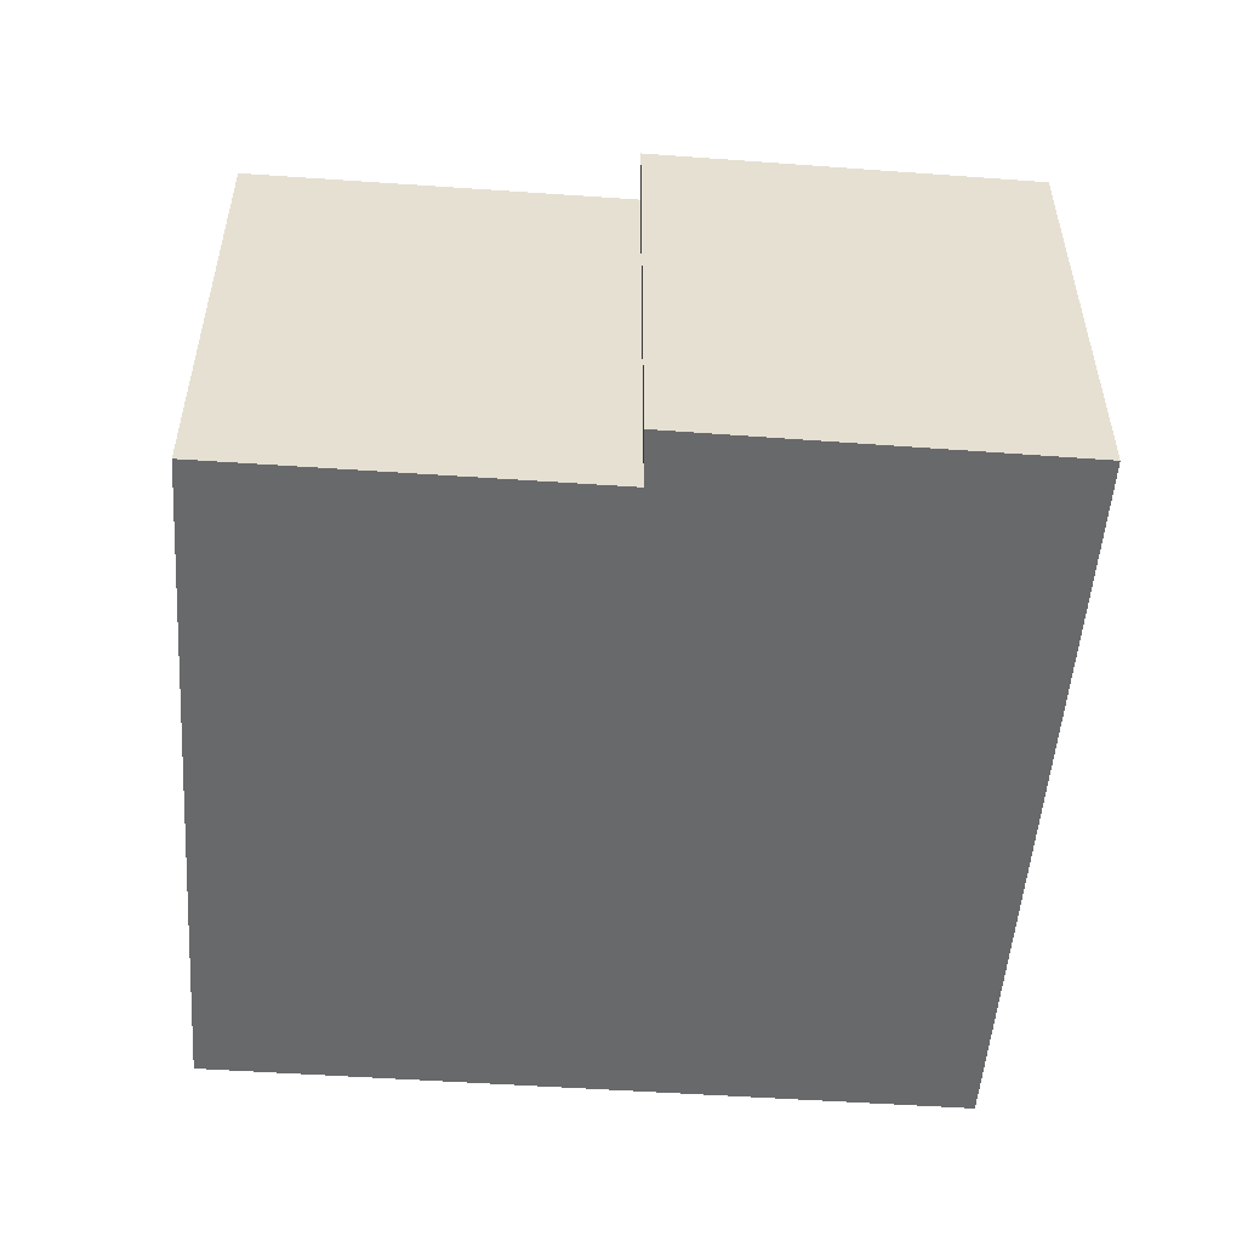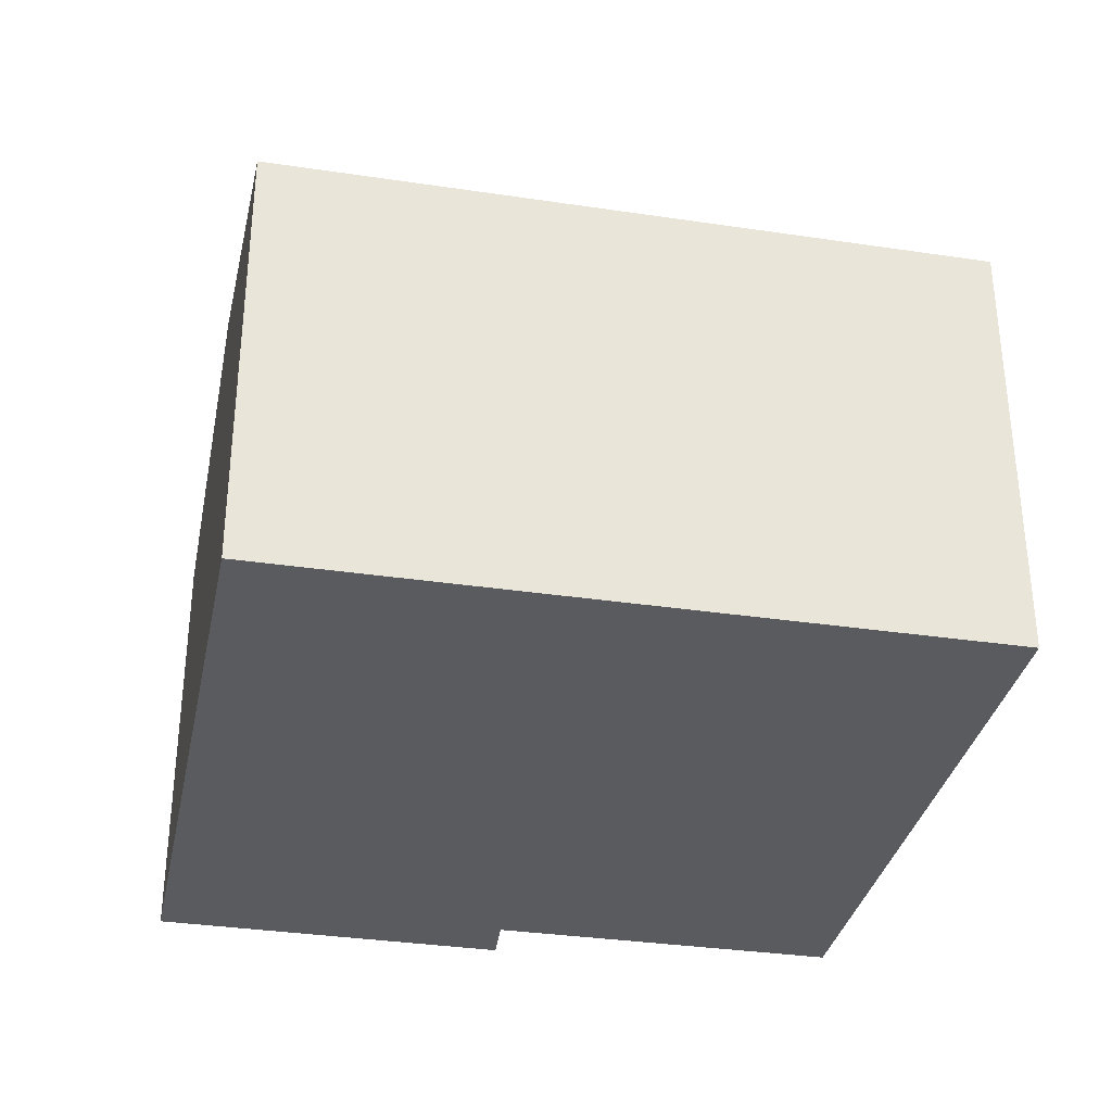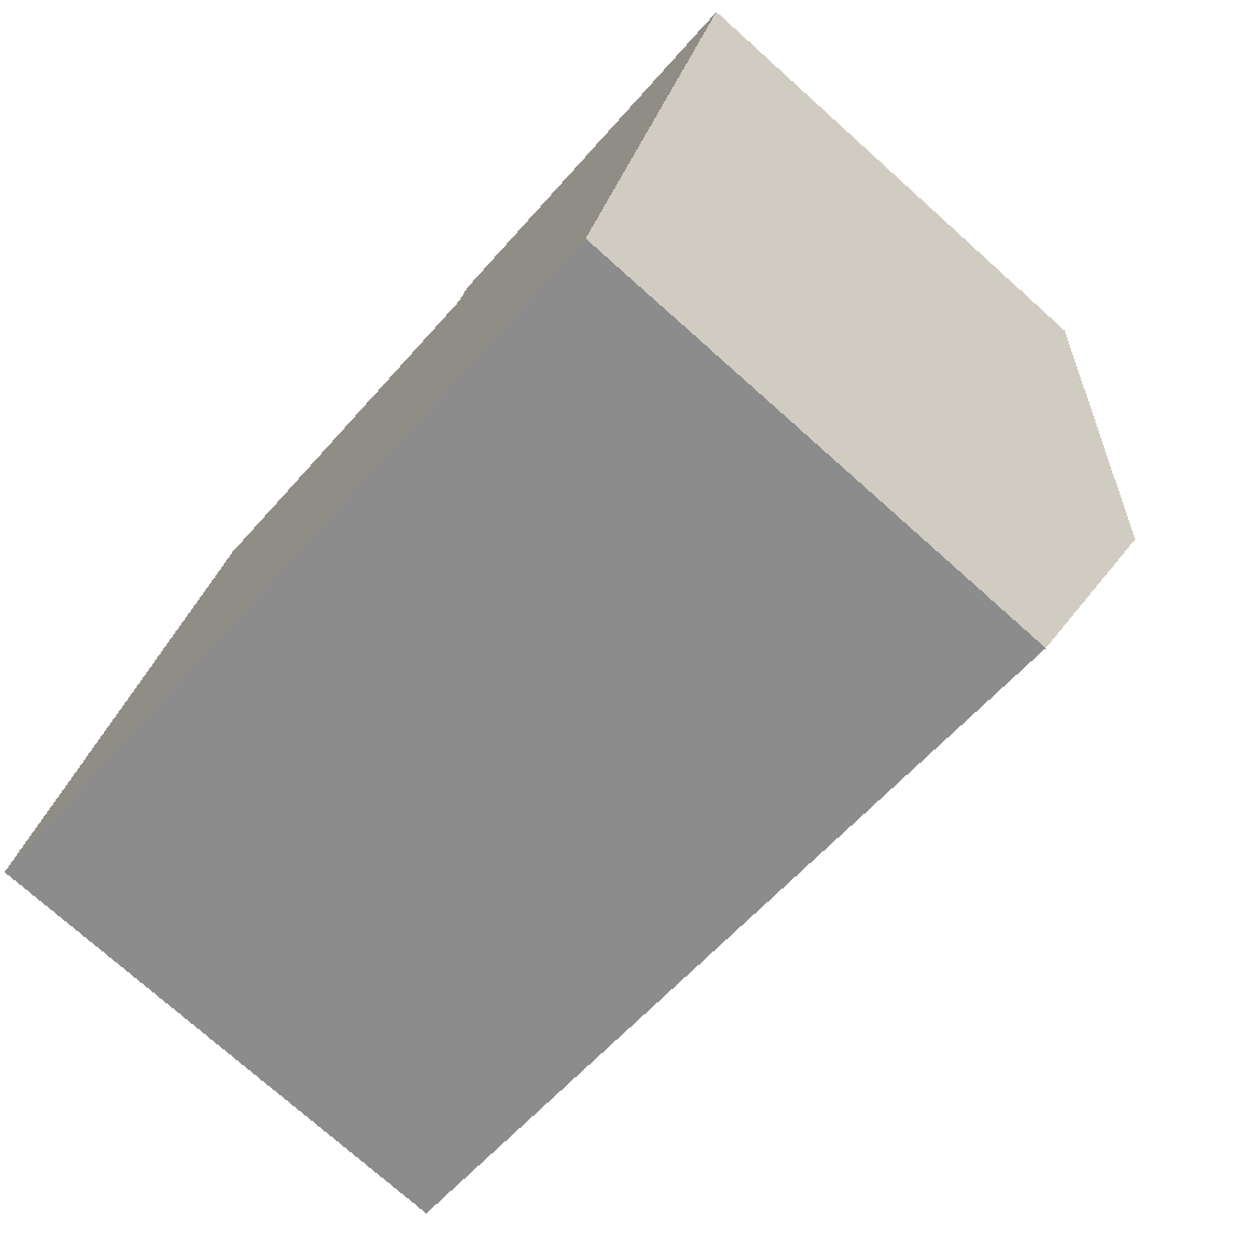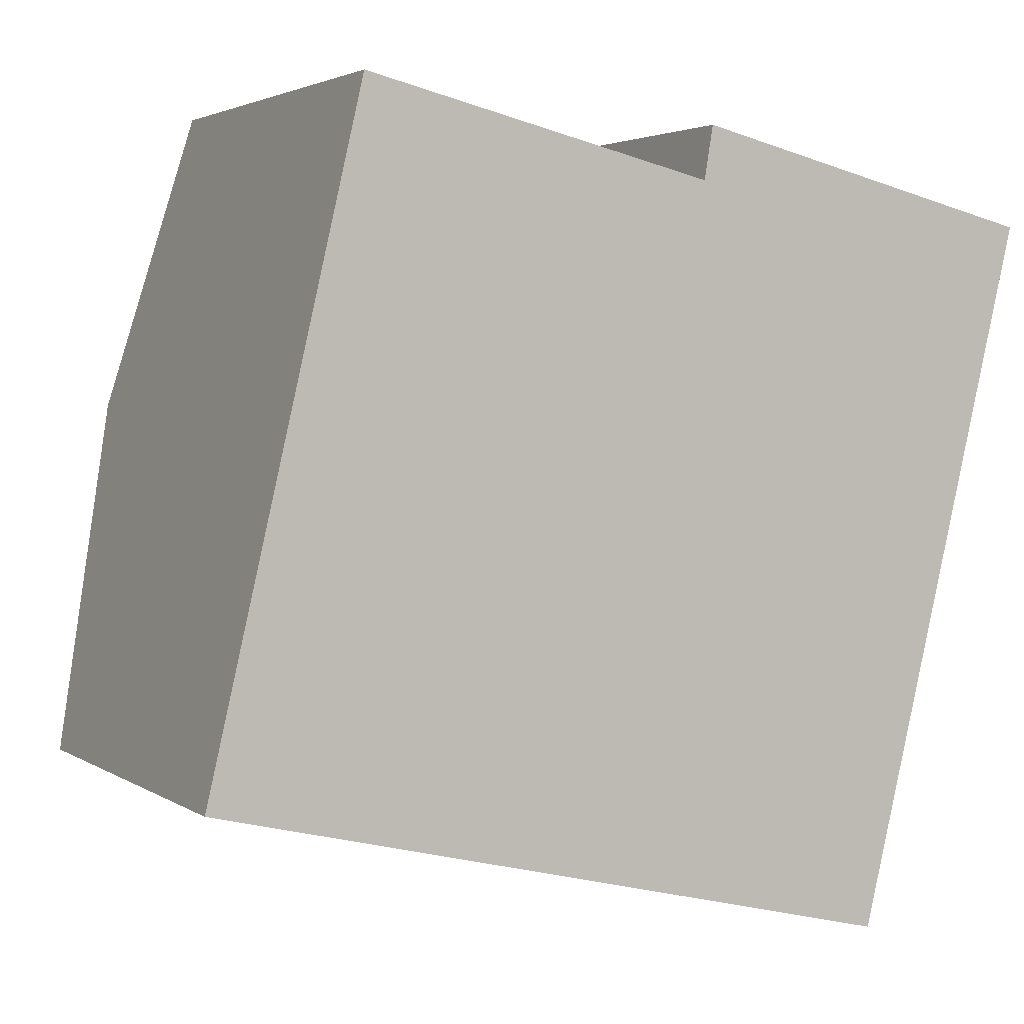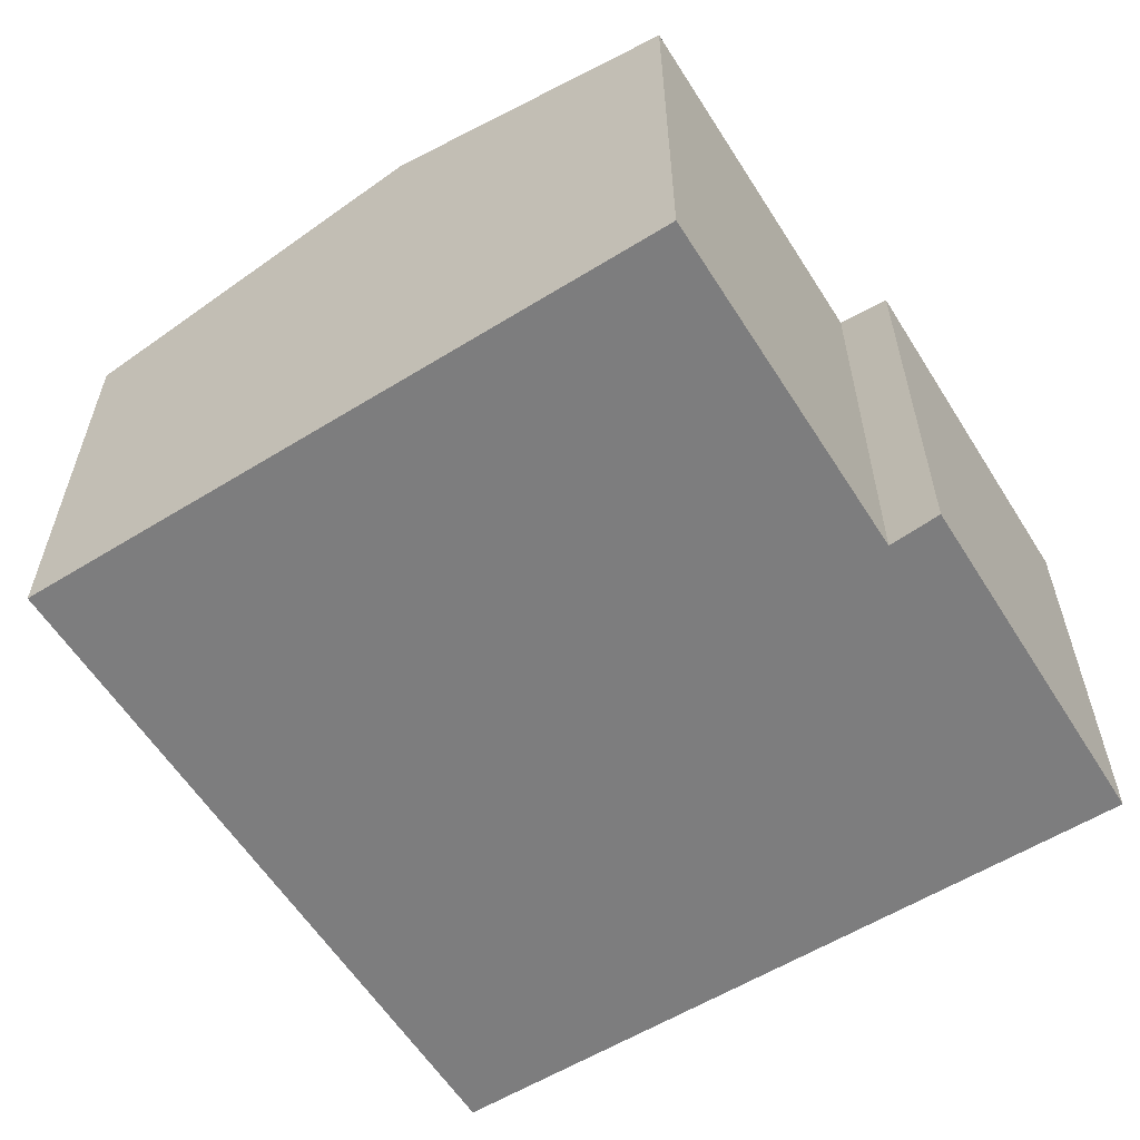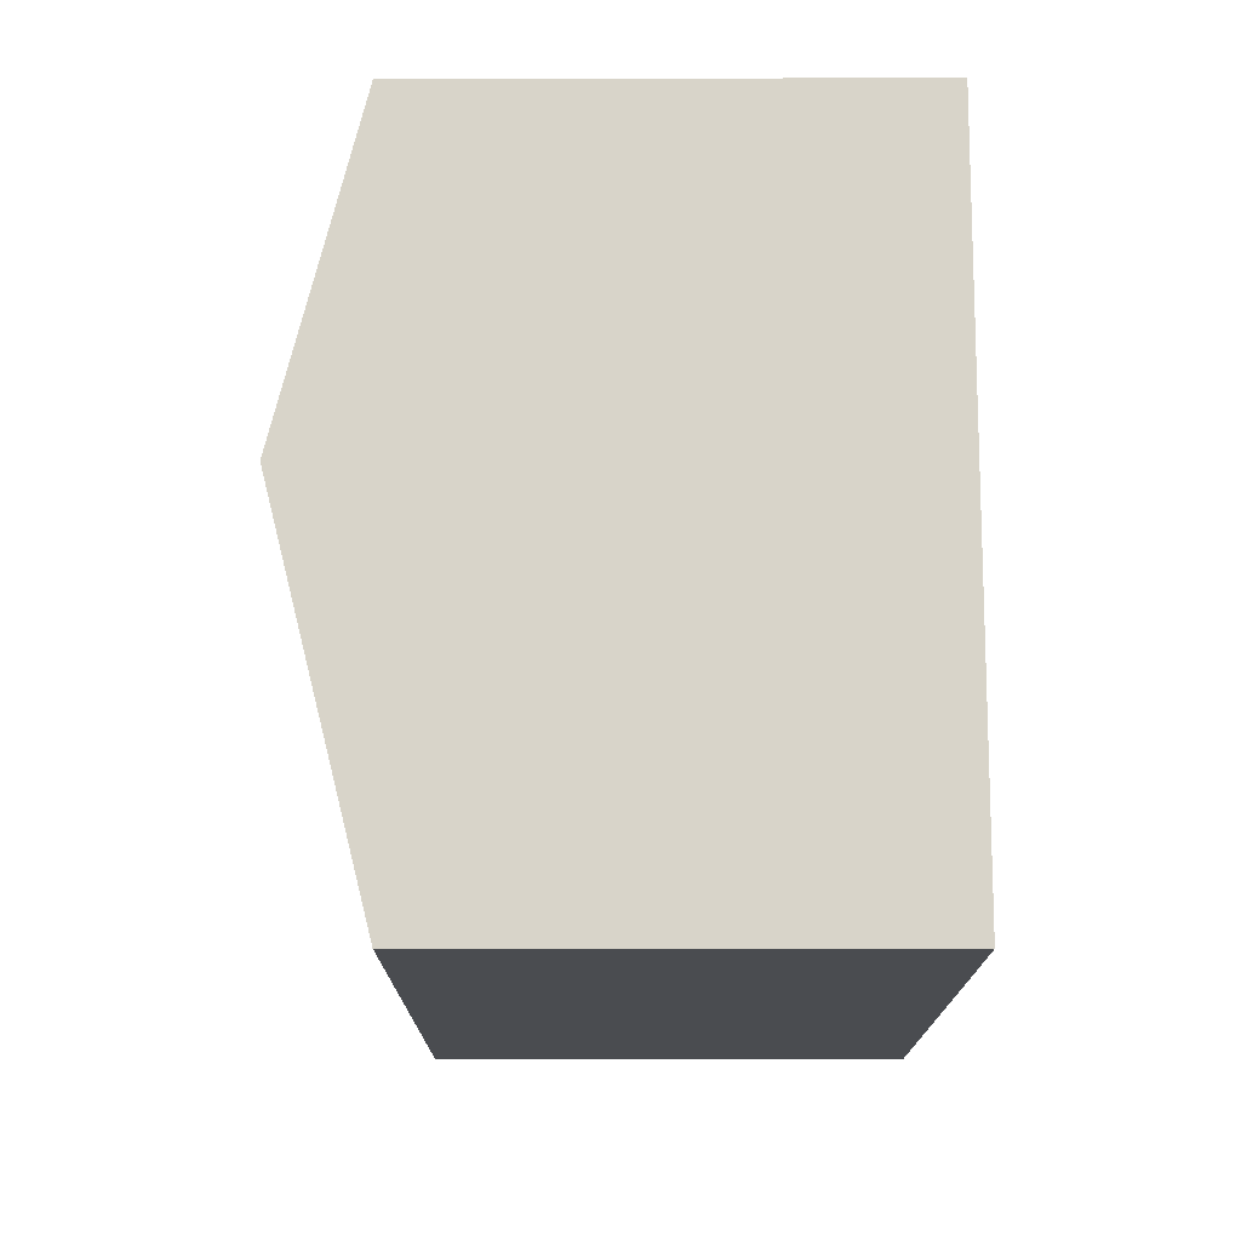
<metadata>
{"format":"obj","ext":"obj","renderer":"f3d","projection":"perspective","resolution":1024,"background":"white","views":[{"elev":-52.6,"azim":9.2,"up":"+Y"},{"elev":-33.4,"azim":-178.1,"up":"+Y"},{"elev":-76.0,"azim":48.3,"up":"+Z"},{"elev":2.9,"azim":-26.8,"up":"+Z"},{"elev":-59.2,"azim":-44.4,"up":"+Y"},{"elev":-1.3,"azim":-89.9,"up":"+Z"}]}
</metadata>
<code>
v  15.98 10.89 3.766
v  10.47 9.027 12.7
v  17.7 9.032 10.93
v  10.29 9.302 11.62
v  1.689 10.89 7.217
v  3.12 9.307 13.33
v  14.25 9.03 -3.405
v  0 9.022 5.524e-16
v  14.25 2.085e-16 -3.405
v  0 0 0
v  1.689 -4.419e-16 7.217
v  3.12 -8.163e-16 13.33
v  10.29 -7.116e-16 11.62
v  10.47 -7.776e-16 12.7
v  17.7 -6.693e-16 10.93
v  15.98 -2.306e-16 3.766
g defaultobject
f 1 2 3
f 2 1 4
f 4 1 5
f 4 5 6
f 7 5 1
f 5 7 8
f 9 8 7
f 8 9 10
f 10 5 8
f 5 10 6
f 6 10 11
f 6 11 12
f 13 2 4
f 2 13 14
f 12 4 6
f 4 12 13
f 2 15 3
f 15 2 14
f 1 9 7
f 9 1 3
f 9 3 16
f 16 3 15
f 14 16 15
f 16 14 13
f 16 13 12
f 16 12 9
f 9 12 11
f 9 11 10

</code>
